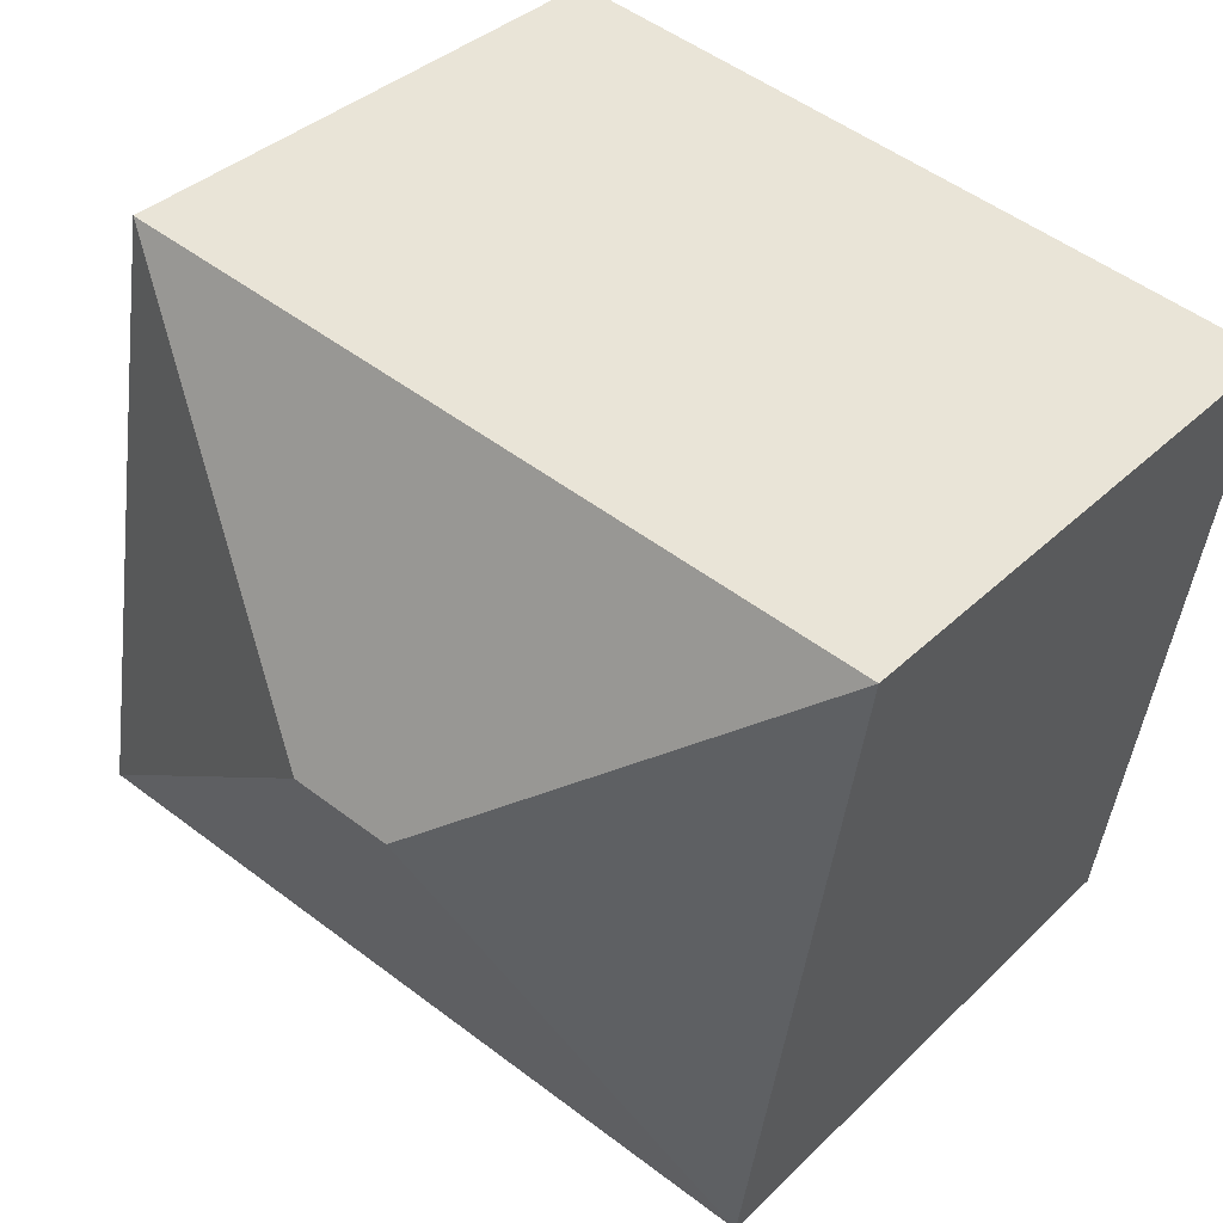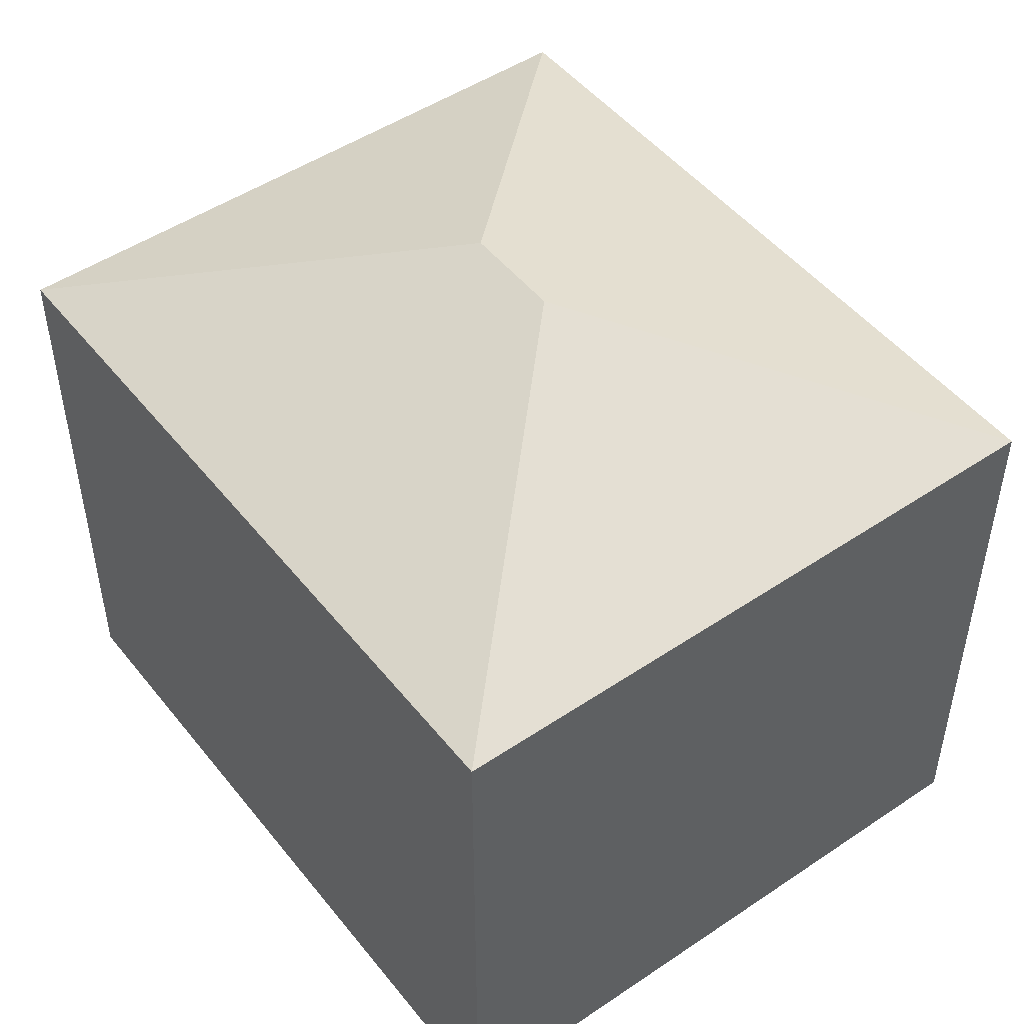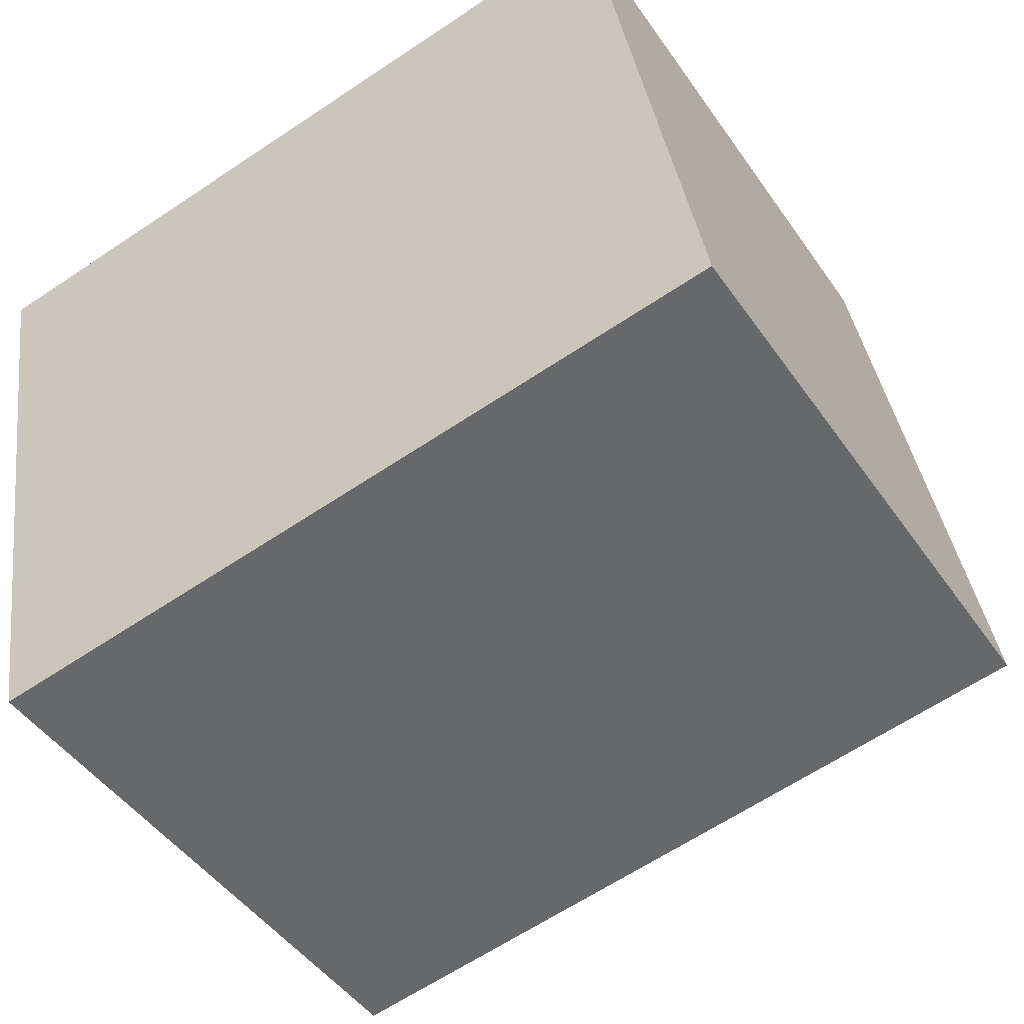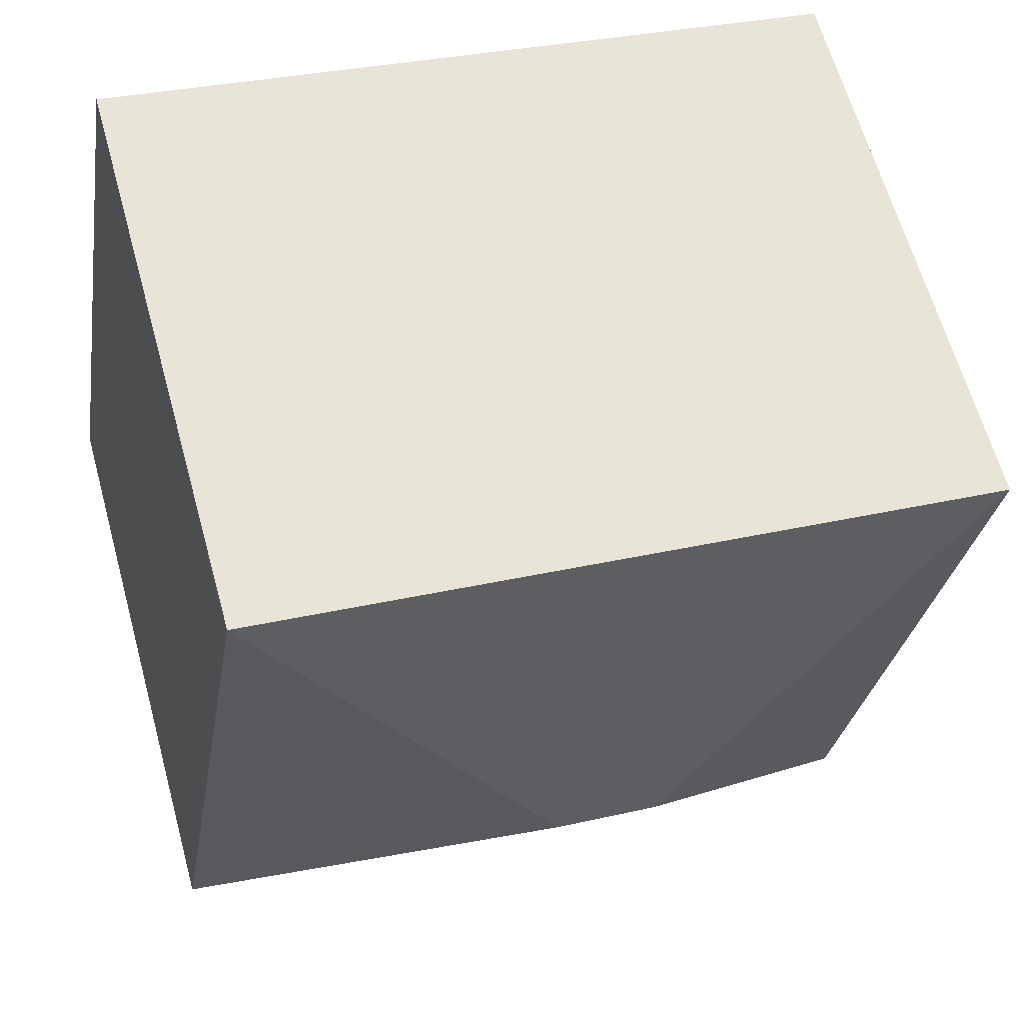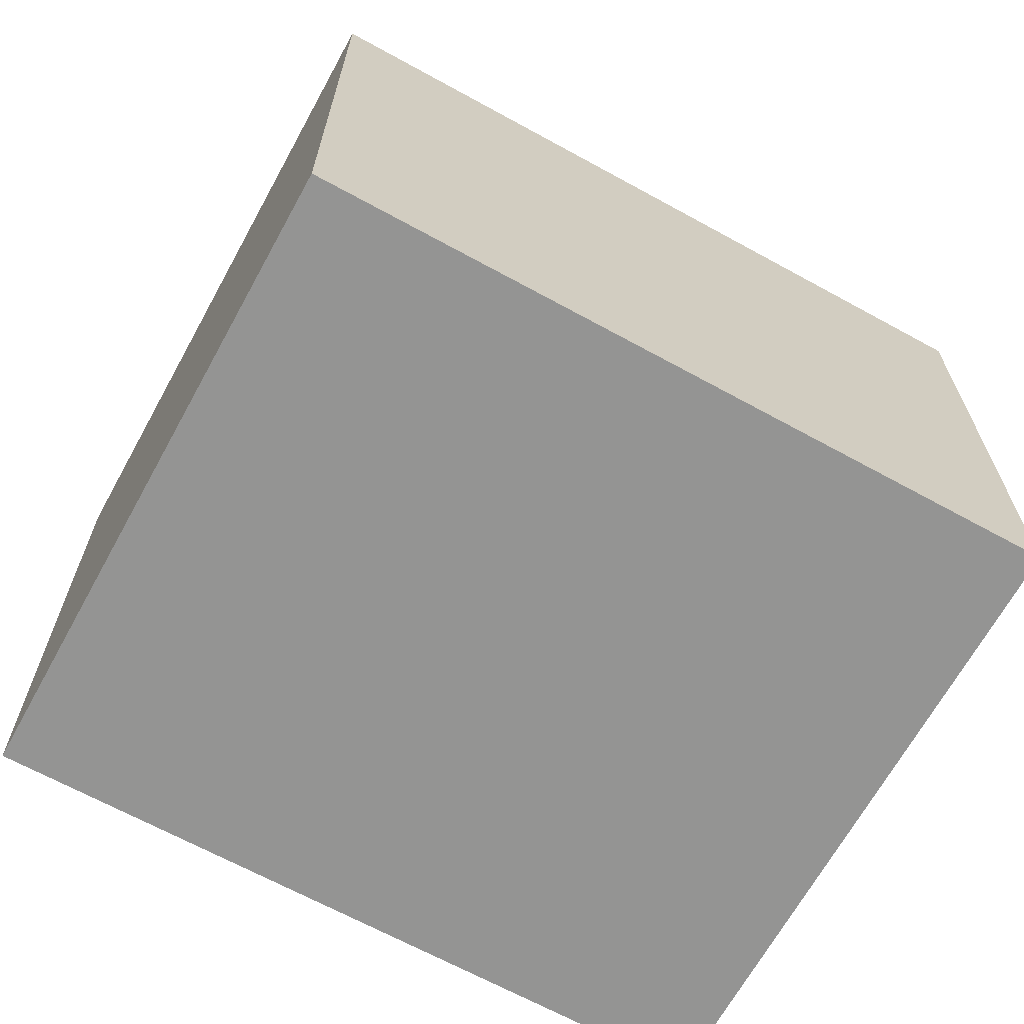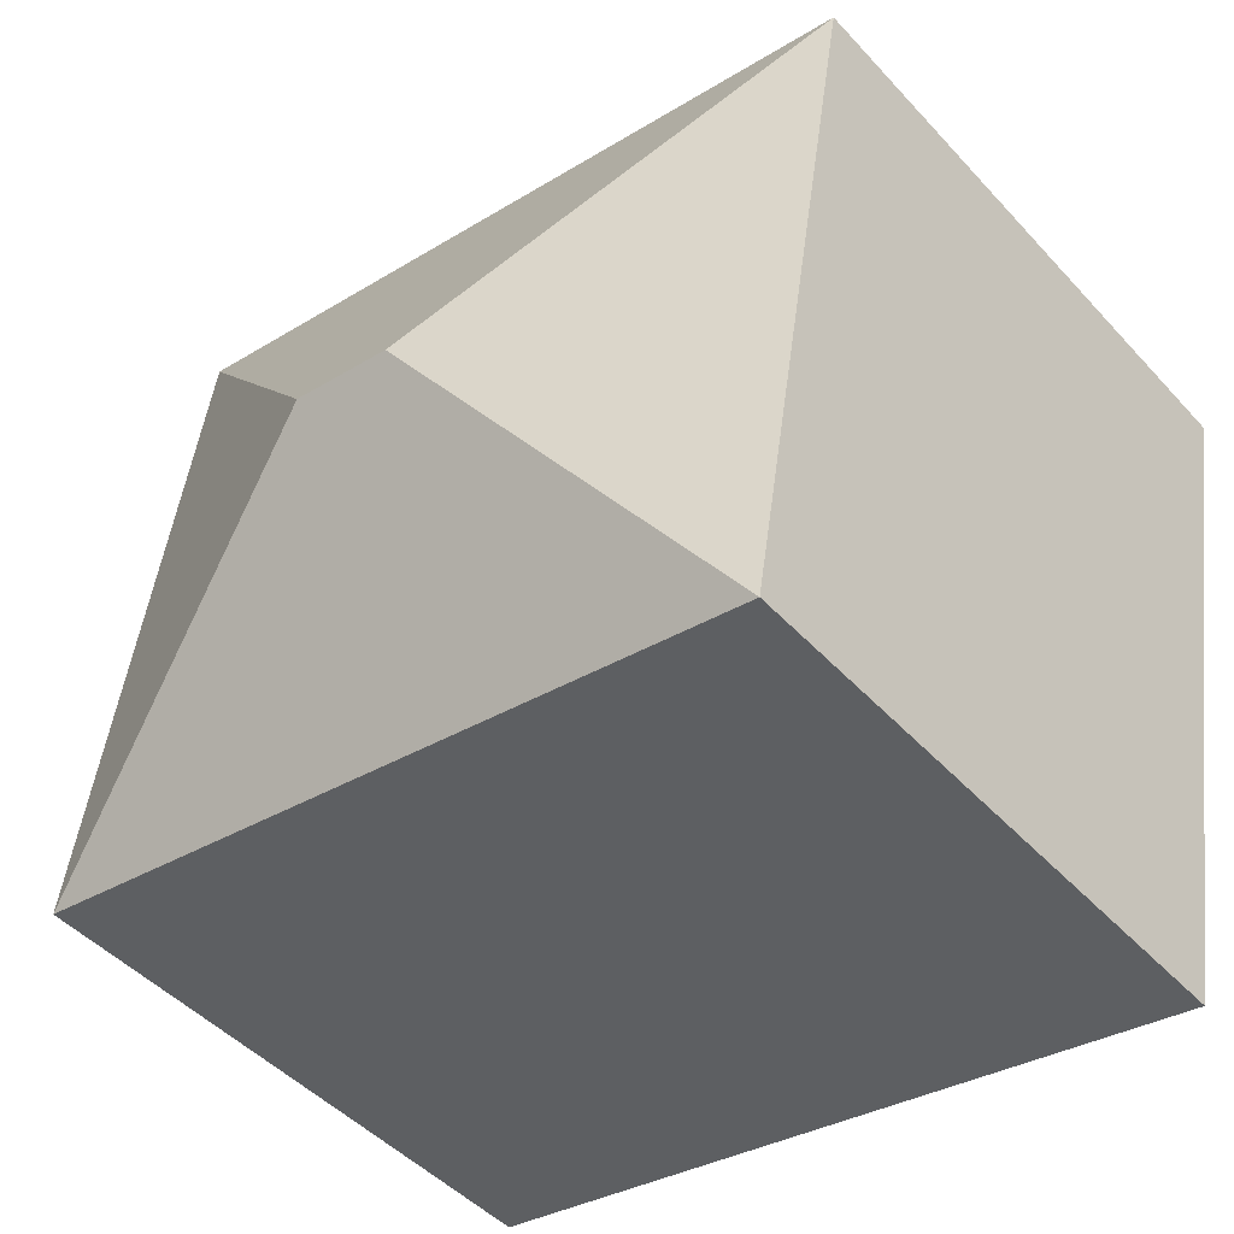
<metadata>
{"format":"obj","ext":"obj","renderer":"f3d","projection":"perspective","resolution":1024,"background":"white","views":[{"elev":36.1,"azim":-141.3,"up":"+Z"},{"elev":48.9,"azim":-136.3,"up":"+Y"},{"elev":-46.7,"azim":32.8,"up":"+Z"},{"elev":63.7,"azim":164.5,"up":"+Z"},{"elev":-67.0,"azim":-38.3,"up":"+Y"},{"elev":-46.9,"azim":-140.2,"up":"+Z"}]}
</metadata>
<code>
v  2.523 3.735 -1.331
v  3.943 3.069 0.657
v  4.512 3.069 -2.751
v  0 3.069 1.879e-16
v  1.989 3.735 -1.42
v  0.569 3.069 -3.409
v  0 0 0
v  3.943 -4.023e-17 0.657
v  4.512 1.685e-16 -2.751
v  0.569 2.087e-16 -3.409
g defaultobject
f 1 2 3
f 1 4 2
f 4 1 5
f 5 3 6
f 3 5 1
f 5 6 4
f 7 2 4
f 2 7 8
f 8 3 2
f 3 8 9
f 9 6 3
f 6 9 10
f 10 4 6
f 4 10 7
f 10 8 7
f 8 10 9

</code>
